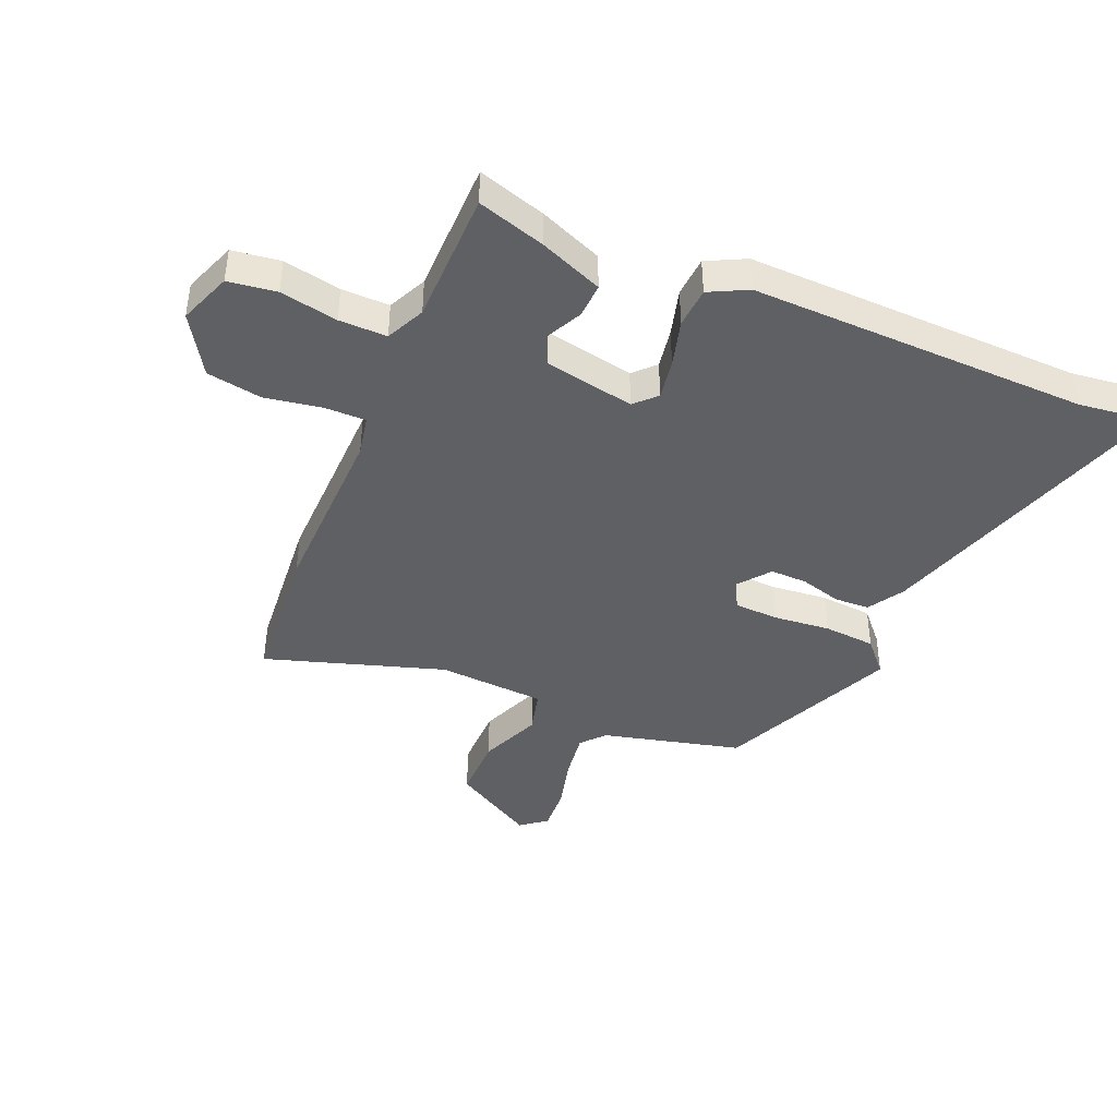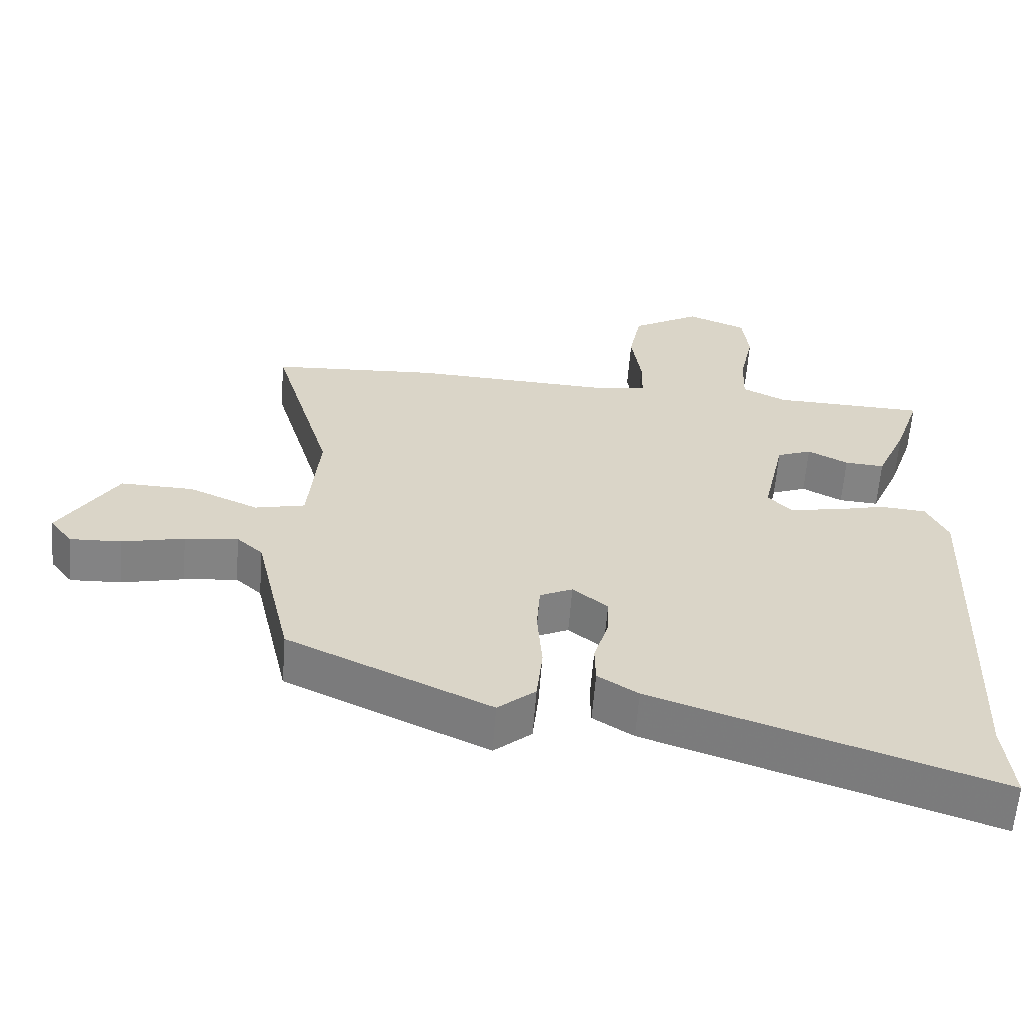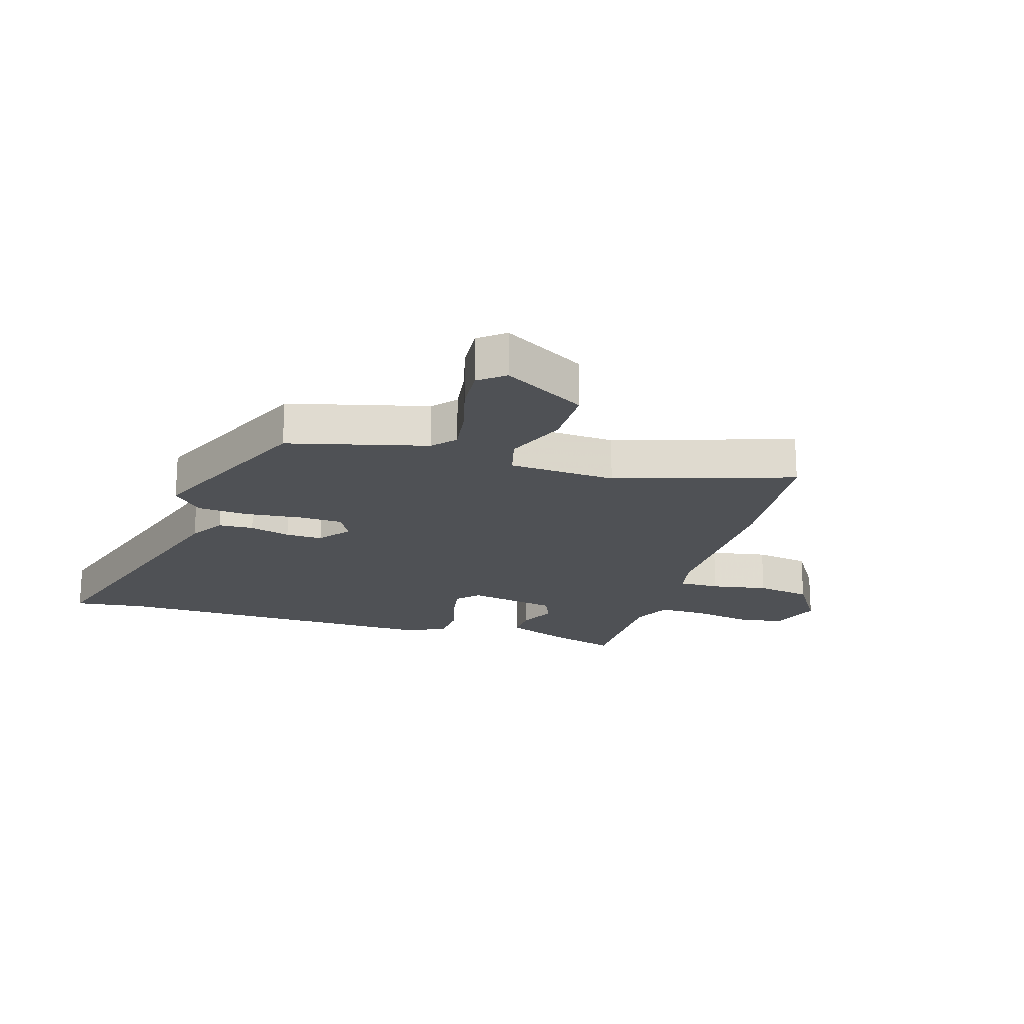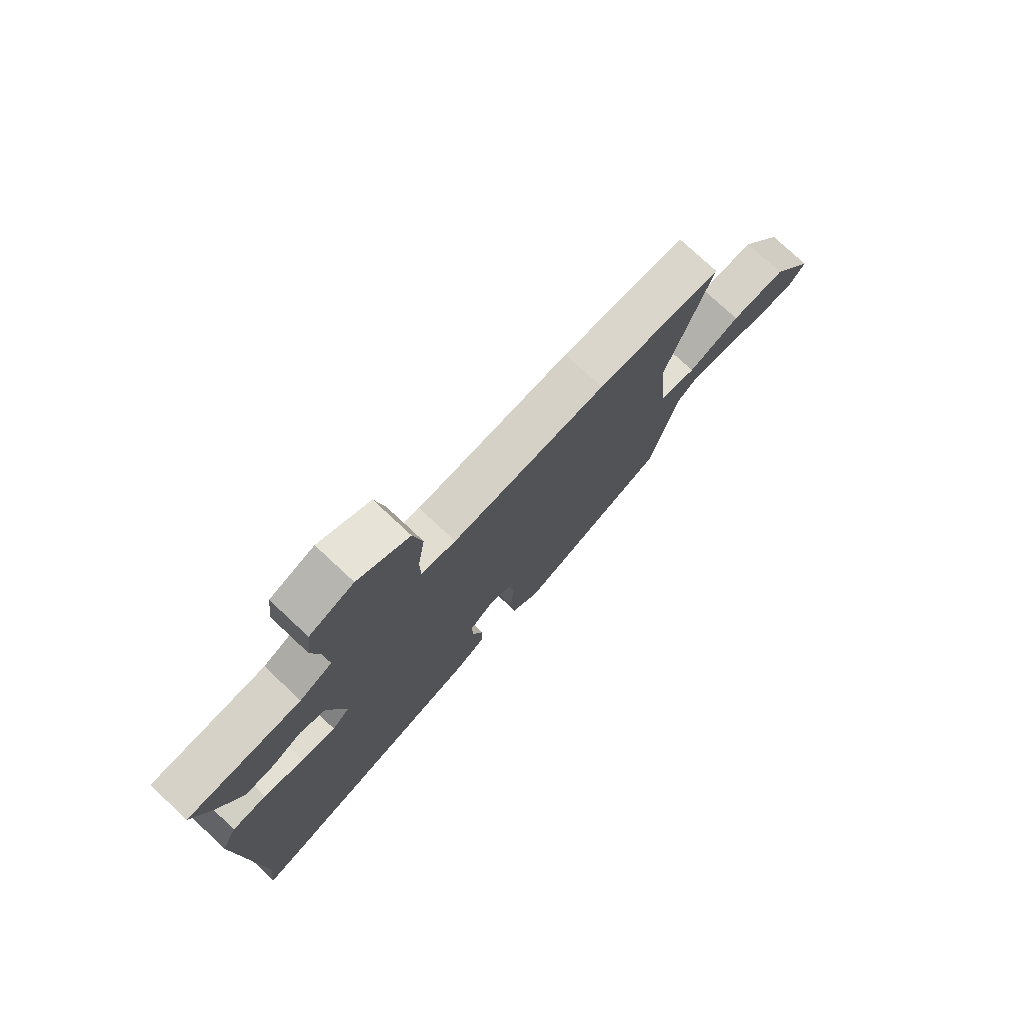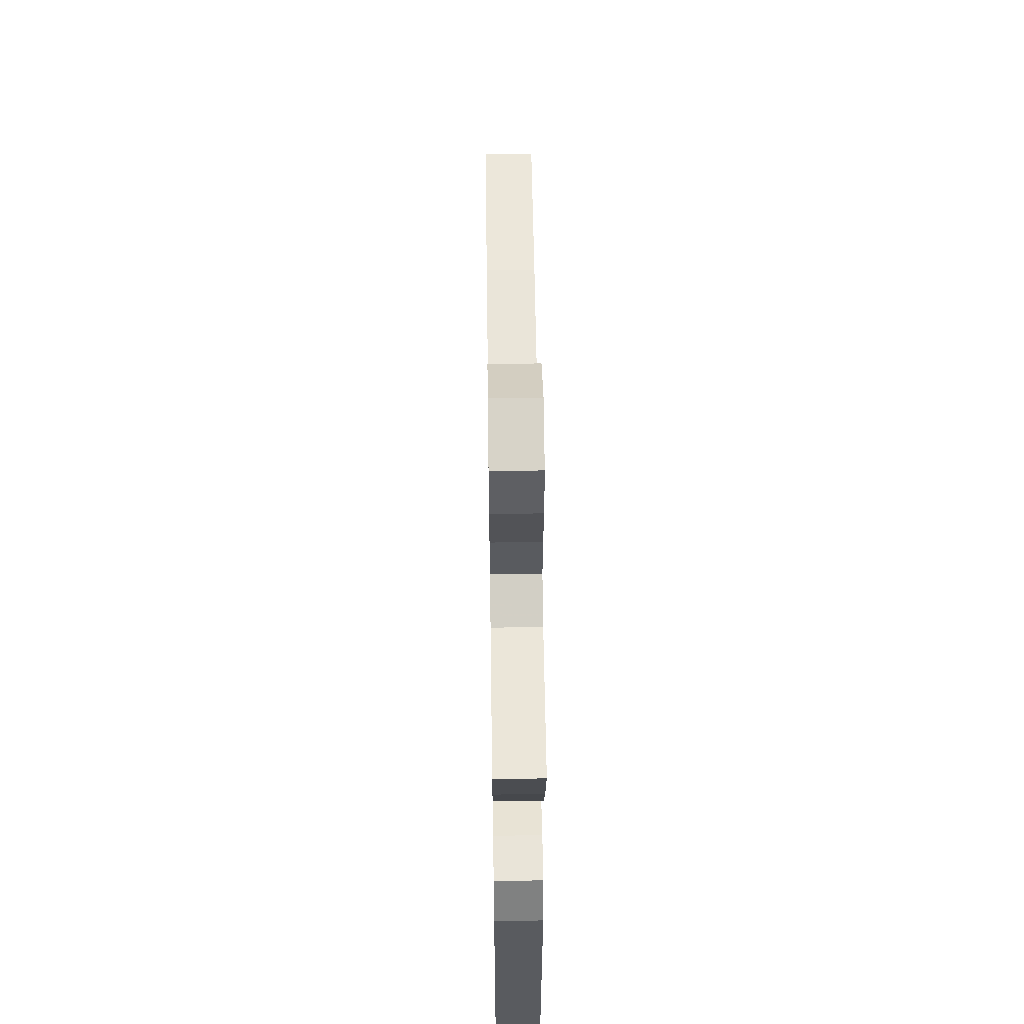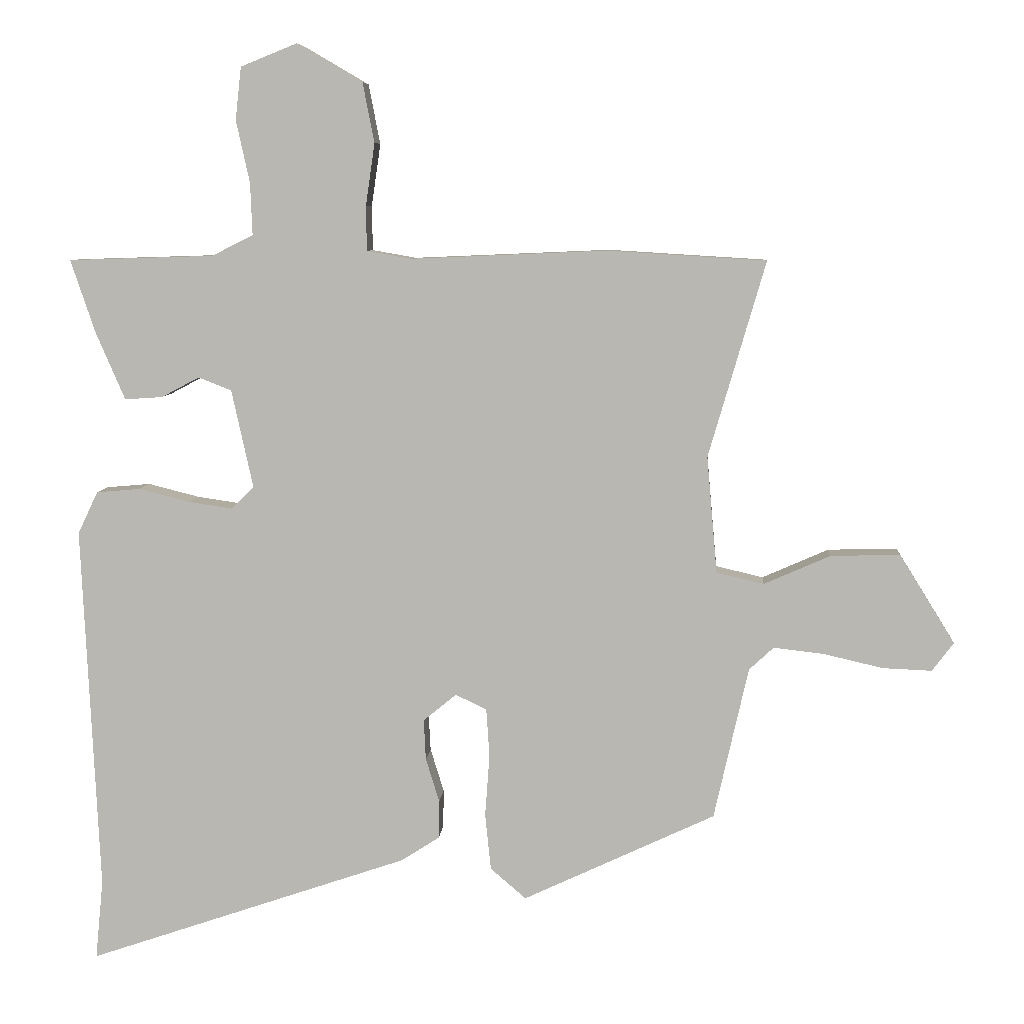
<metadata>
{"format":"obj","ext":"obj","renderer":"f3d","projection":"perspective","resolution":1024,"background":"white","views":[{"elev":-42.4,"azim":68.4,"up":"+Y"},{"elev":-61.2,"azim":-4.4,"up":"+Z"},{"elev":-19.5,"azim":-105.3,"up":"+Y"},{"elev":76.6,"azim":133.1,"up":"+Z"},{"elev":55.3,"azim":89.2,"up":"+Z"},{"elev":7.1,"azim":-175.7,"up":"+Z"}]}
</metadata>
<code>
v 0.53 0.07 0.496
v 0.492 0.07 0.383
v 0.447 0.07 0.279
v 0.389 0.07 0.283
v 0.33 0.07 0.314
v 0.279 0.07 0.294
v 0.246 0.07 0.143
v 0.28 0.07 0.108
v 0.348 0.07 0.118
v 0.427 0.07 0.138
v 0.495 0.07 0.132
v 0.526 0.07 0.067
v 0.5 0.07 -0.499
v 0.512 0.07 -0.622
v 0.015 0.07 -0.453
v -0.044 0.07 -0.415
v -0.045 0.07 -0.356
v -0.024 0.07 -0.288
v -0.021 0.07 -0.226
v -0.072 0.07 -0.184
v -0.12 0.07 -0.207
v -0.125 0.07 -0.281
v -0.118 0.07 -0.377
v -0.127 0.07 -0.464
v -0.182 0.07 -0.511
v -0.478 0.07 -0.372
v -0.531 0.07 -0.137
v -0.569 0.07 -0.102
v -0.647 0.07 -0.111
v -0.738 0.07 -0.132
v -0.813 0.07 -0.135
v -0.846 0.07 -0.091
v -0.761 0.07 0.046
v -0.654 0.07 0.043
v -0.552 0.07 -0.002
v -0.479 0.07 0.015
v -0.463 0.07 0.195
v -0.551 0.07 0.497
v -0.307 0.07 0.512
v -0.004 0.07 0.499
v 0.064 0.07 0.511
v 0.065 0.07 0.58
v 0.051 0.07 0.676
v 0.069 0.07 0.768
v 0.17 0.07 0.827
v 0.257 0.07 0.792
v 0.266 0.07 0.711
v 0.245 0.07 0.615
v 0.242 0.07 0.535
v 0.306 0.07 0.503
v 0.53 0 0.496
v 0.492 0 0.383
v 0.447 0 0.279
v 0.389 0 0.283
v 0.33 0 0.314
v 0.279 0 0.294
v 0.246 0 0.143
v 0.28 0 0.108
v 0.348 0 0.118
v 0.427 0 0.138
v 0.495 0 0.132
v 0.526 0 0.067
v 0.5 0 -0.499
v 0.512 0 -0.622
v 0.015 0 -0.453
v -0.044 0 -0.415
v -0.045 0 -0.356
v -0.024 0 -0.288
v -0.021 0 -0.226
v -0.072 0 -0.184
v -0.12 0 -0.207
v -0.125 0 -0.281
v -0.118 0 -0.377
v -0.127 0 -0.464
v -0.182 0 -0.511
v -0.478 0 -0.372
v -0.531 0 -0.137
v -0.569 0 -0.102
v -0.647 0 -0.111
v -0.738 0 -0.132
v -0.813 0 -0.135
v -0.846 0 -0.091
v -0.761 0 0.046
v -0.654 0 0.043
v -0.552 0 -0.002
v -0.479 0 0.015
v -0.463 0 0.195
v -0.551 0 0.497
v -0.307 0 0.512
v -0.004 0 0.499
v 0.064 0 0.511
v 0.065 0 0.58
v 0.051 0 0.676
v 0.069 0 0.768
v 0.17 0 0.827
v 0.257 0 0.792
v 0.266 0 0.711
v 0.245 0 0.615
v 0.242 0 0.535
v 0.306 0 0.503
f 45 46 47 48
f 45 48 49
f 42 43 44 45
f 41 42 45 49
f 40 41 49 50
f 37 38 39 40
f 36 37 40 50
f 32 33 34 35
f 32 35 36
f 29 30 31 32
f 28 29 32 36
f 27 28 36 50
f 22 23 24 25
f 21 22 25 26
f 20 21 26 27
f 15 16 17 18
f 13 14 15 18
f 13 18 19
f 12 13 19 20
f 9 10 11 12
f 8 9 12 20
f 2 3 4 5
f 2 5 6
f 1 2 6
f 50 1 6
f 27 50 6 7
f 7 8 20 27
f 98 97 96 95
f 99 98 95
f 95 94 93 92
f 99 95 92 91
f 100 99 91 90
f 90 89 88 87
f 100 90 87 86
f 85 84 83 82
f 86 85 82
f 82 81 80 79
f 86 82 79 78
f 100 86 78 77
f 75 74 73 72
f 76 75 72 71
f 77 76 71 70
f 68 67 66 65
f 68 65 64 63
f 69 68 63
f 70 69 63 62
f 62 61 60 59
f 70 62 59 58
f 55 54 53 52
f 56 55 52
f 56 52 51
f 56 51 100
f 57 56 100 77
f 77 70 58 57
f 1 51 52 2
f 2 52 53 3
f 3 53 54 4
f 4 54 55 5
f 5 55 56 6
f 6 56 57 7
f 7 57 58 8
f 8 58 59 9
f 9 59 60 10
f 10 60 61 11
f 11 61 62 12
f 12 62 63 13
f 13 63 64 14
f 14 64 65 15
f 15 65 66 16
f 16 66 67 17
f 17 67 68 18
f 18 68 69 19
f 19 69 70 20
f 20 70 71 21
f 21 71 72 22
f 22 72 73 23
f 23 73 74 24
f 24 74 75 25
f 25 75 76 26
f 26 76 77 27
f 27 77 78 28
f 28 78 79 29
f 29 79 80 30
f 30 80 81 31
f 31 81 82 32
f 32 82 83 33
f 33 83 84 34
f 34 84 85 35
f 35 85 86 36
f 36 86 87 37
f 37 87 88 38
f 38 88 89 39
f 39 89 90 40
f 40 90 91 41
f 41 91 92 42
f 42 92 93 43
f 43 93 94 44
f 44 94 95 45
f 45 95 96 46
f 46 96 97 47
f 47 97 98 48
f 48 98 99 49
f 49 99 100 50
f 50 100 51 1

</code>
